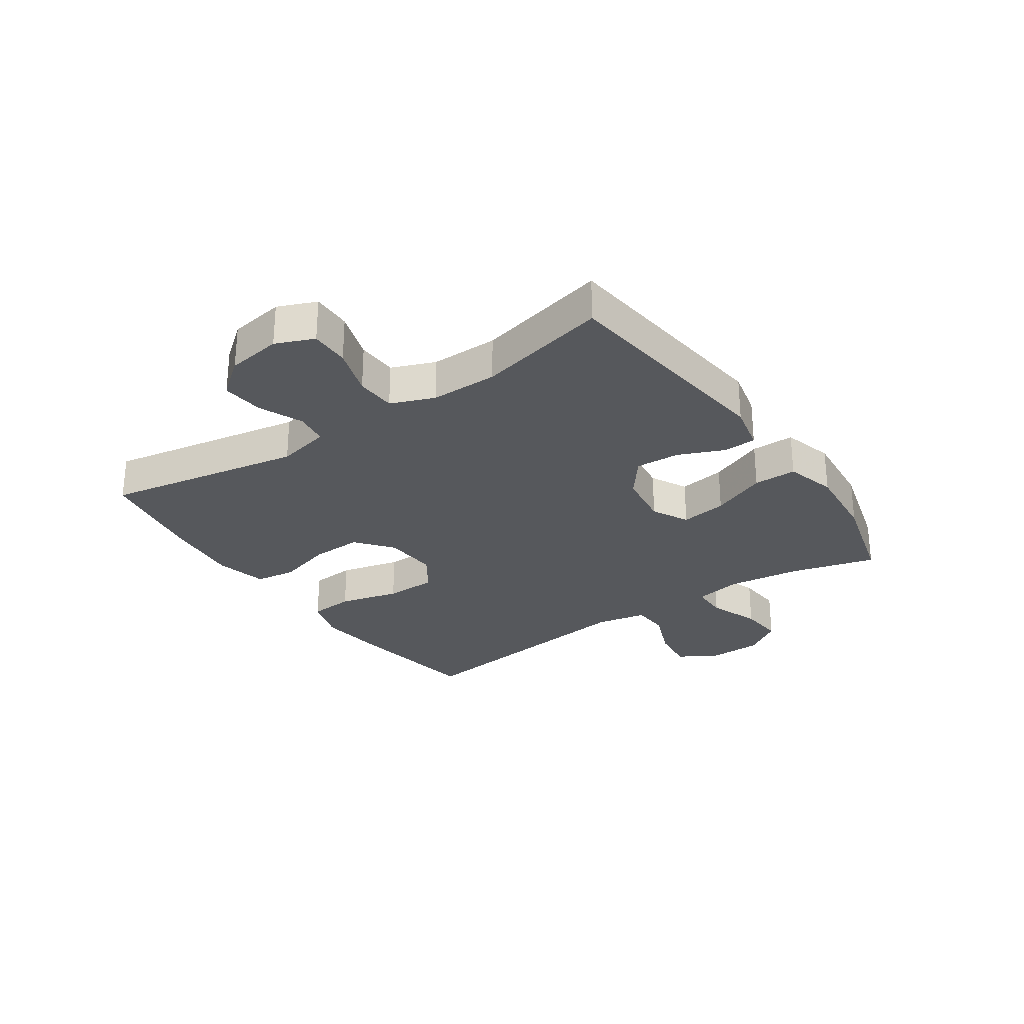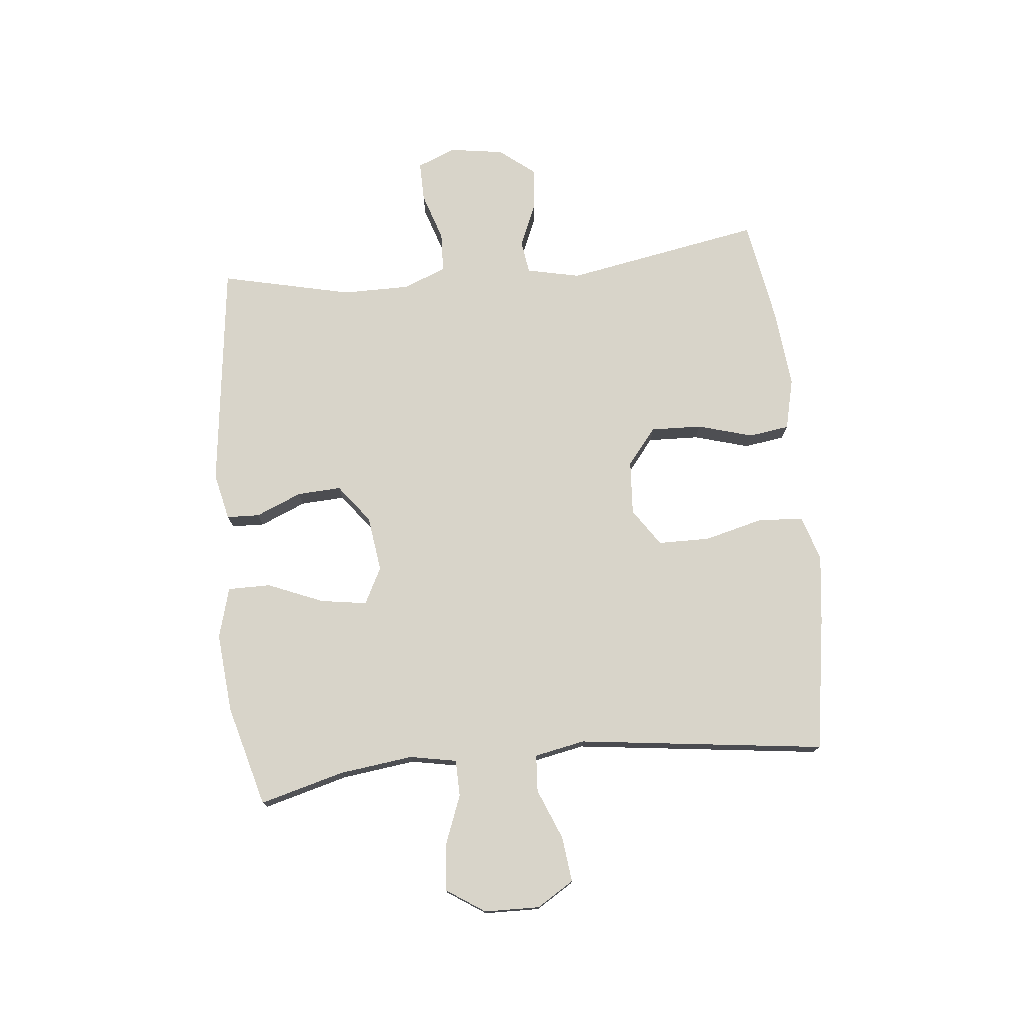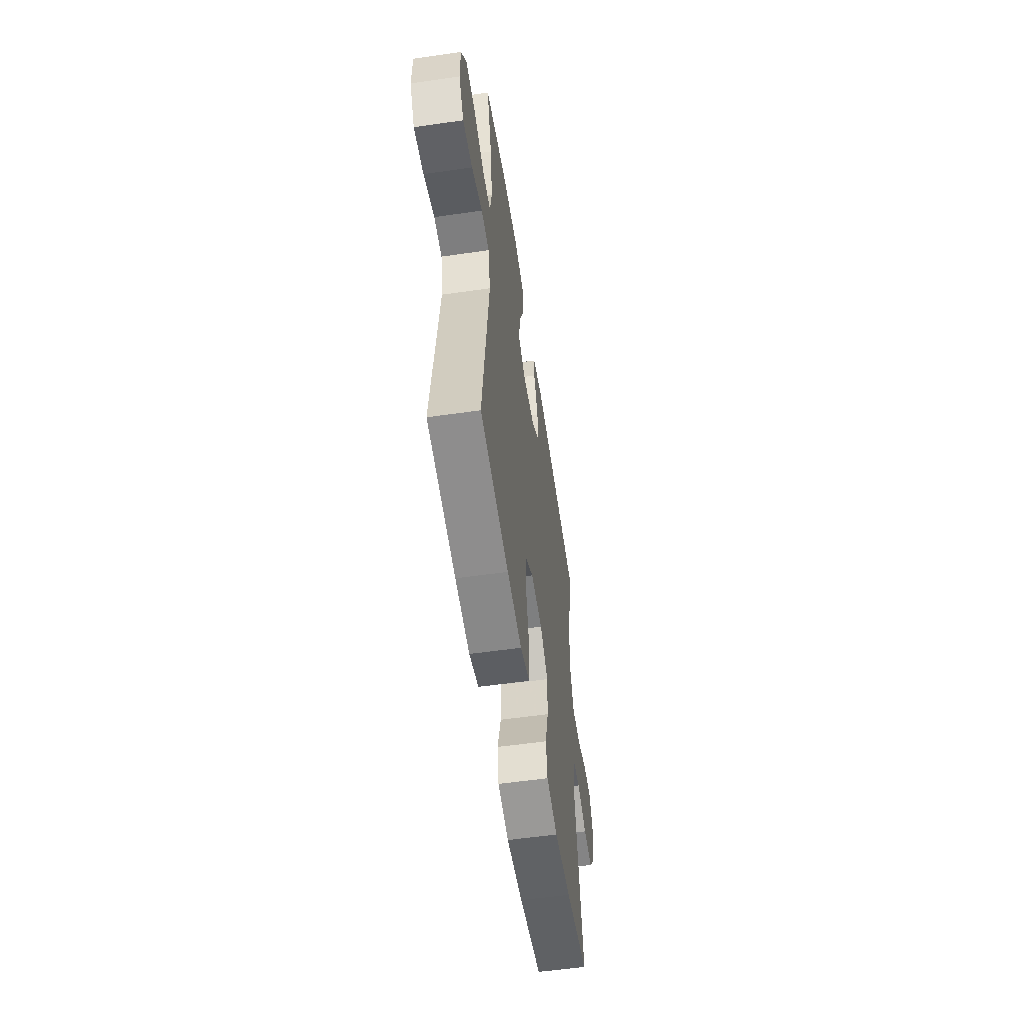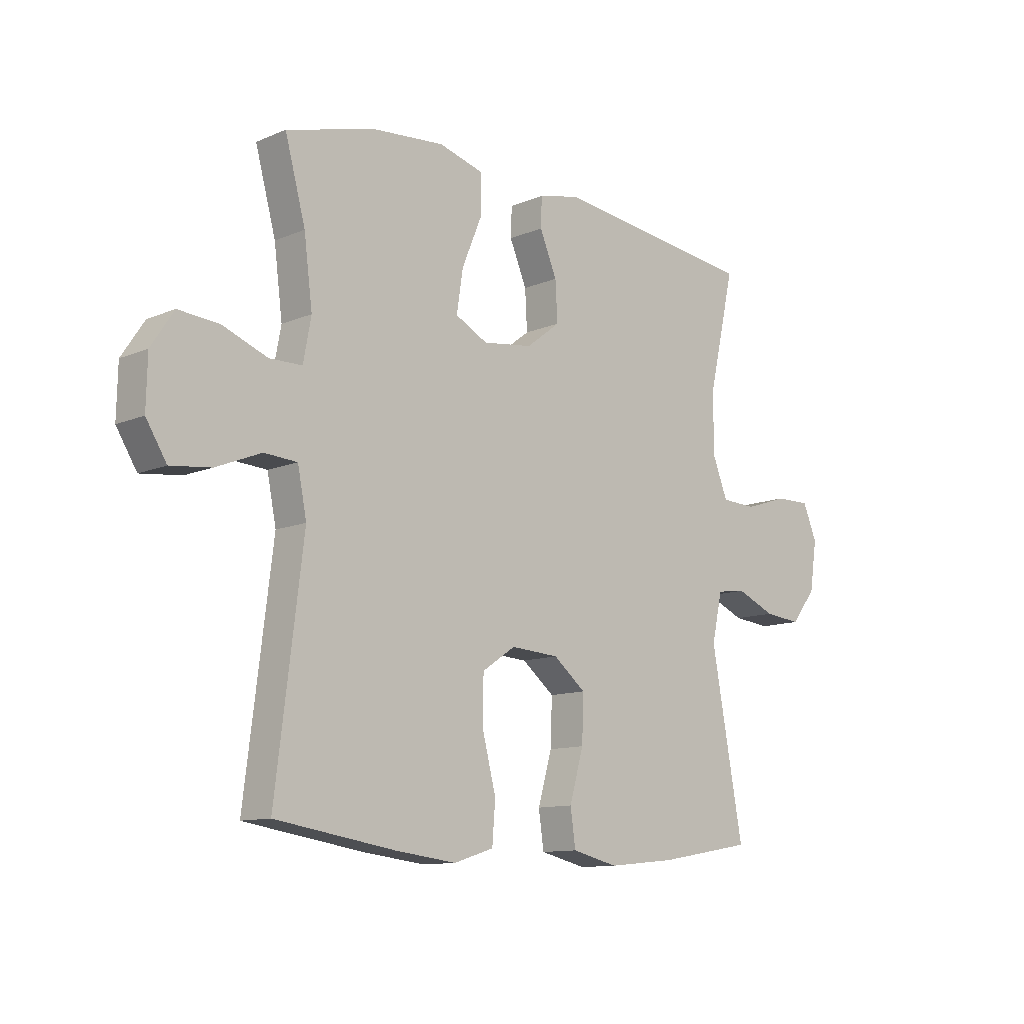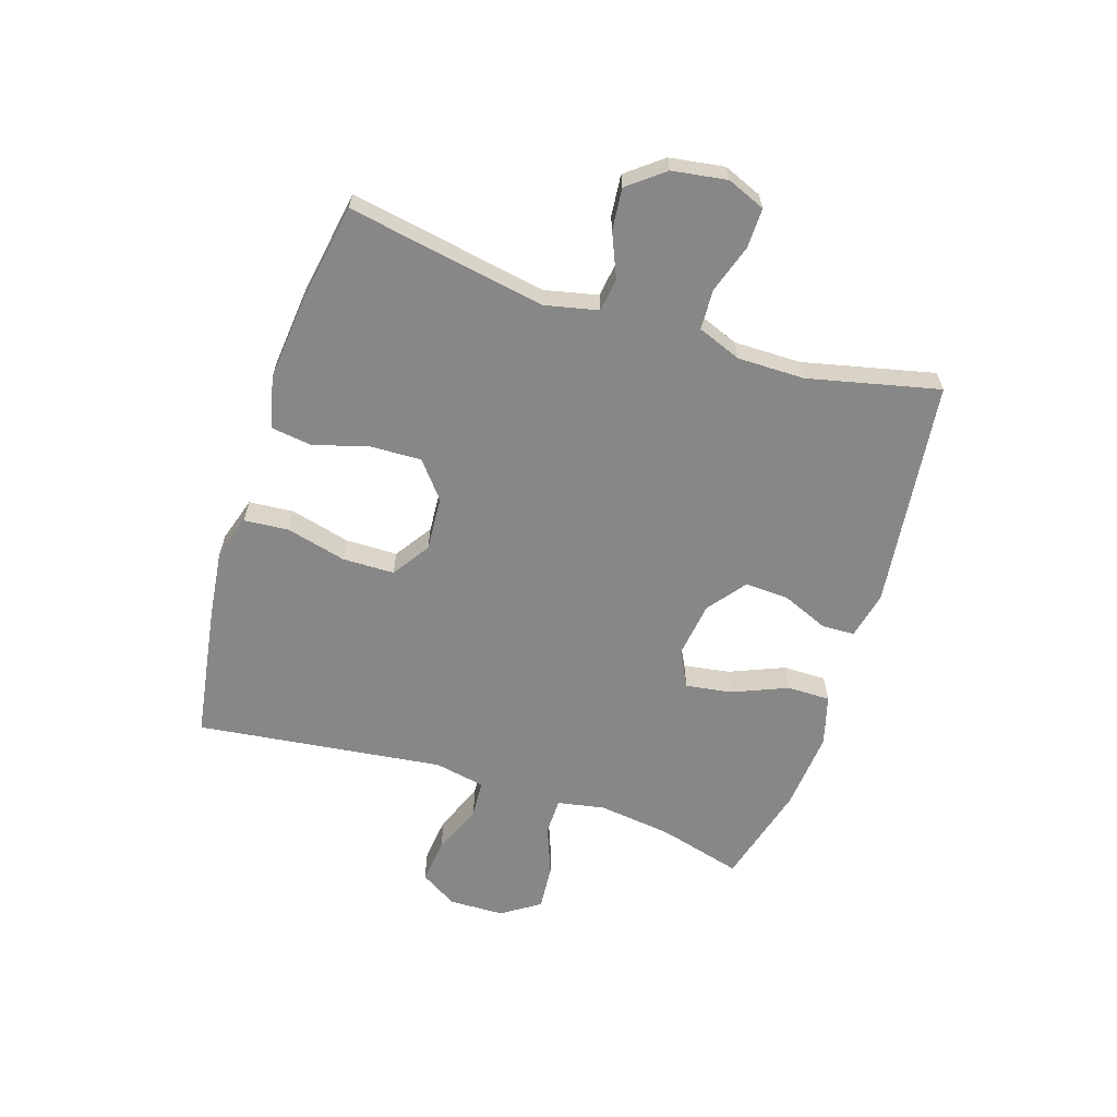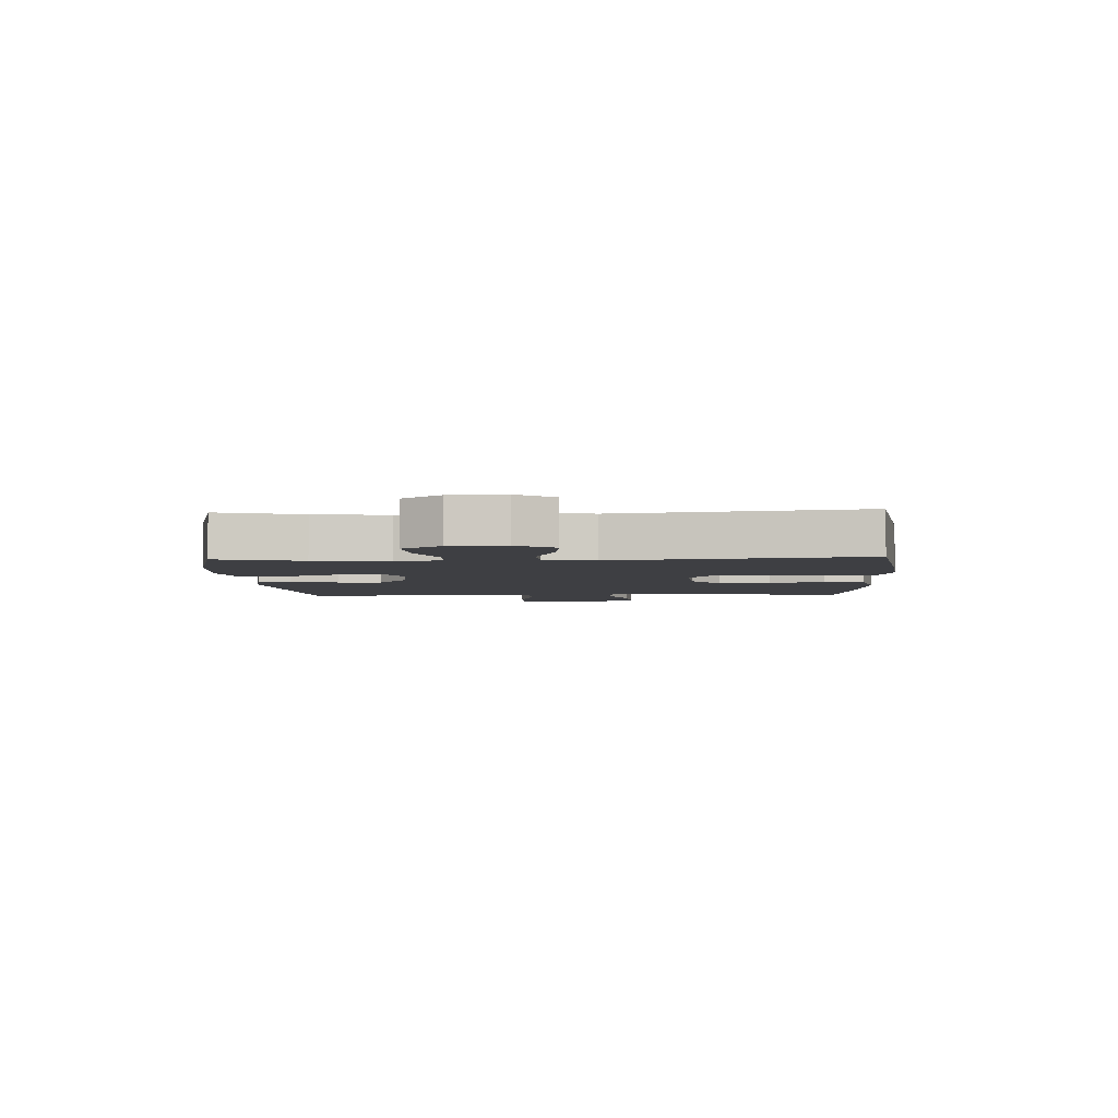
<metadata>
{"format":"obj","ext":"obj","renderer":"f3d","projection":"perspective","resolution":1024,"background":"white","views":[{"elev":-28.2,"azim":-55.5,"up":"+Y"},{"elev":75.6,"azim":84.3,"up":"+Y"},{"elev":-56.0,"azim":98.6,"up":"+Z"},{"elev":-11.4,"azim":135.7,"up":"+Z"},{"elev":-62.5,"azim":-107.8,"up":"+Y"},{"elev":-4.2,"azim":93.1,"up":"+Y"}]}
</metadata>
<code>
v 0.5 0.07 0.5
v 0.461 0.07 0.356
v 0.445 0.07 0.231
v 0.46 0.07 0.151
v 0.522 0.07 0.15
v 0.608 0.07 0.183
v 0.685 0.07 0.189
v 0.728 0.07 0.124
v 0.73 0.07 0.03
v 0.691 0.07 -0.033
v 0.614 0.07 -0.024
v 0.528 0.07 0.011
v 0.465 0.07 0.007
v 0.448 0.07 -0.079
v 0.5 0.07 -0.5
v 0.271 0.07 -0.536
v 0.155 0.07 -0.55
v 0.079 0.07 -0.526
v 0.073 0.07 -0.45
v 0.099 0.07 -0.348
v 0.098 0.07 -0.26
v 0.034 0.07 -0.217
v -0.058 0.07 -0.223
v -0.12 0.07 -0.273
v -0.117 0.07 -0.36
v -0.09 0.07 -0.454
v -0.1 0.07 -0.523
v -0.188 0.07 -0.544
v -0.319 0.07 -0.531
v -0.5 0.07 -0.5
v -0.439 0.07 -0.165
v -0.459 0.07 -0.074
v -0.515 0.07 -0.066
v -0.59 0.07 -0.098
v -0.661 0.07 -0.105
v -0.709 0.07 -0.044
v -0.723 0.07 0.049
v -0.696 0.07 0.114
v -0.629 0.07 0.113
v -0.546 0.07 0.086
v -0.478 0.07 0.089
v -0.449 0.07 0.163
v -0.449 0.07 0.277
v -0.5 0.07 0.5
v -0.11 0.07 0.547
v -0.03 0.07 0.529
v -0.028 0.07 0.473
v -0.061 0.07 0.395
v -0.065 0.07 0.32
v 0 0.07 0.27
v 0.095 0.07 0.257
v 0.157 0.07 0.289
v 0.145 0.07 0.368
v 0.106 0.07 0.462
v 0.106 0.07 0.535
v 0.192 0.07 0.559
v 0.327 0.07 0.547
v 0.5 0 0.5
v 0.461 0 0.356
v 0.445 0 0.231
v 0.46 0 0.151
v 0.522 0 0.15
v 0.608 0 0.183
v 0.685 0 0.189
v 0.728 0 0.124
v 0.73 0 0.03
v 0.691 0 -0.033
v 0.614 0 -0.024
v 0.528 0 0.011
v 0.465 0 0.007
v 0.448 0 -0.079
v 0.5 0 -0.5
v 0.271 0 -0.536
v 0.155 0 -0.55
v 0.079 0 -0.526
v 0.073 0 -0.45
v 0.099 0 -0.348
v 0.098 0 -0.26
v 0.034 0 -0.217
v -0.058 0 -0.223
v -0.12 0 -0.273
v -0.117 0 -0.36
v -0.09 0 -0.454
v -0.1 0 -0.523
v -0.188 0 -0.544
v -0.319 0 -0.531
v -0.5 0 -0.5
v -0.439 0 -0.165
v -0.459 0 -0.074
v -0.515 0 -0.066
v -0.59 0 -0.098
v -0.661 0 -0.105
v -0.709 0 -0.044
v -0.723 0 0.049
v -0.696 0 0.114
v -0.629 0 0.113
v -0.546 0 0.086
v -0.478 0 0.089
v -0.449 0 0.163
v -0.449 0 0.277
v -0.5 0 0.5
v -0.11 0 0.547
v -0.03 0 0.529
v -0.028 0 0.473
v -0.061 0 0.395
v -0.065 0 0.32
v 0 0 0.27
v 0.095 0 0.257
v 0.157 0 0.289
v 0.145 0 0.368
v 0.106 0 0.462
v 0.106 0 0.535
v 0.192 0 0.559
v 0.327 0 0.547
f 57 1 2
f 56 57 2
f 55 56 2
f 54 55 2
f 53 54 2
f 52 53 2 3
f 51 52 3 4
f 50 51 4
f 46 47 48
f 45 46 48
f 44 45 48
f 43 44 48
f 42 43 48 49
f 41 42 49 50
f 38 39 40
f 37 38 40
f 36 37 40
f 35 36 40
f 34 35 40
f 33 34 40
f 32 33 40 41
f 41 50 4
f 32 41 4
f 31 32 4
f 29 30 31
f 28 29 31
f 27 28 31
f 26 27 31
f 25 26 31
f 18 19 20
f 17 18 20
f 16 17 20
f 15 16 20
f 14 15 20
f 13 14 20 21
f 10 11 12
f 9 10 12
f 8 9 12
f 7 8 12
f 6 7 12
f 5 6 12
f 5 12 13
f 13 21 22
f 5 13 22
f 4 5 22
f 24 25 31
f 23 24 31
f 4 22 23 31
f 59 58 114
f 59 114 113
f 59 113 112
f 59 112 111
f 59 111 110
f 60 59 110 109
f 61 60 109 108
f 61 108 107
f 105 104 103
f 105 103 102
f 105 102 101
f 105 101 100
f 106 105 100 99
f 107 106 99 98
f 97 96 95
f 97 95 94
f 97 94 93
f 97 93 92
f 97 92 91
f 97 91 90
f 98 97 90 89
f 61 107 98
f 61 98 89
f 61 89 88
f 88 87 86
f 88 86 85
f 88 85 84
f 88 84 83
f 88 83 82
f 77 76 75
f 77 75 74
f 77 74 73
f 77 73 72
f 77 72 71
f 78 77 71 70
f 69 68 67
f 69 67 66
f 69 66 65
f 69 65 64
f 69 64 63
f 69 63 62
f 70 69 62
f 79 78 70
f 79 70 62
f 79 62 61
f 88 82 81
f 88 81 80
f 88 80 79 61
f 1 58 59 2
f 2 59 60 3
f 3 60 61 4
f 4 61 62 5
f 5 62 63 6
f 6 63 64 7
f 7 64 65 8
f 8 65 66 9
f 9 66 67 10
f 10 67 68 11
f 11 68 69 12
f 12 69 70 13
f 13 70 71 14
f 14 71 72 15
f 15 72 73 16
f 16 73 74 17
f 17 74 75 18
f 18 75 76 19
f 19 76 77 20
f 20 77 78 21
f 21 78 79 22
f 22 79 80 23
f 23 80 81 24
f 24 81 82 25
f 25 82 83 26
f 26 83 84 27
f 27 84 85 28
f 28 85 86 29
f 29 86 87 30
f 30 87 88 31
f 31 88 89 32
f 32 89 90 33
f 33 90 91 34
f 34 91 92 35
f 35 92 93 36
f 36 93 94 37
f 37 94 95 38
f 38 95 96 39
f 39 96 97 40
f 40 97 98 41
f 41 98 99 42
f 42 99 100 43
f 43 100 101 44
f 44 101 102 45
f 45 102 103 46
f 46 103 104 47
f 47 104 105 48
f 48 105 106 49
f 49 106 107 50
f 50 107 108 51
f 51 108 109 52
f 52 109 110 53
f 53 110 111 54
f 54 111 112 55
f 55 112 113 56
f 56 113 114 57
f 57 114 58 1

</code>
